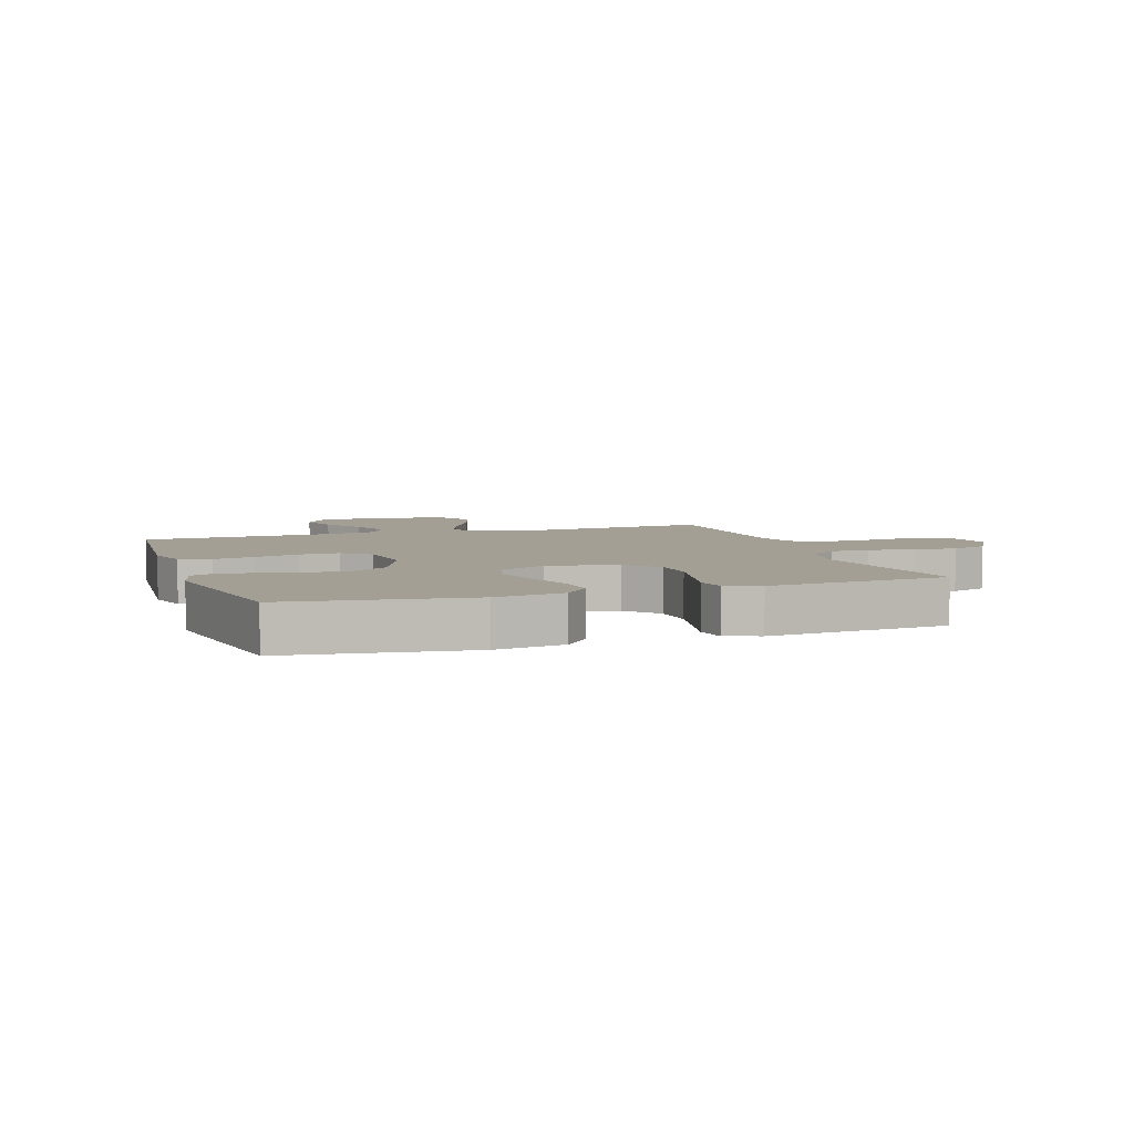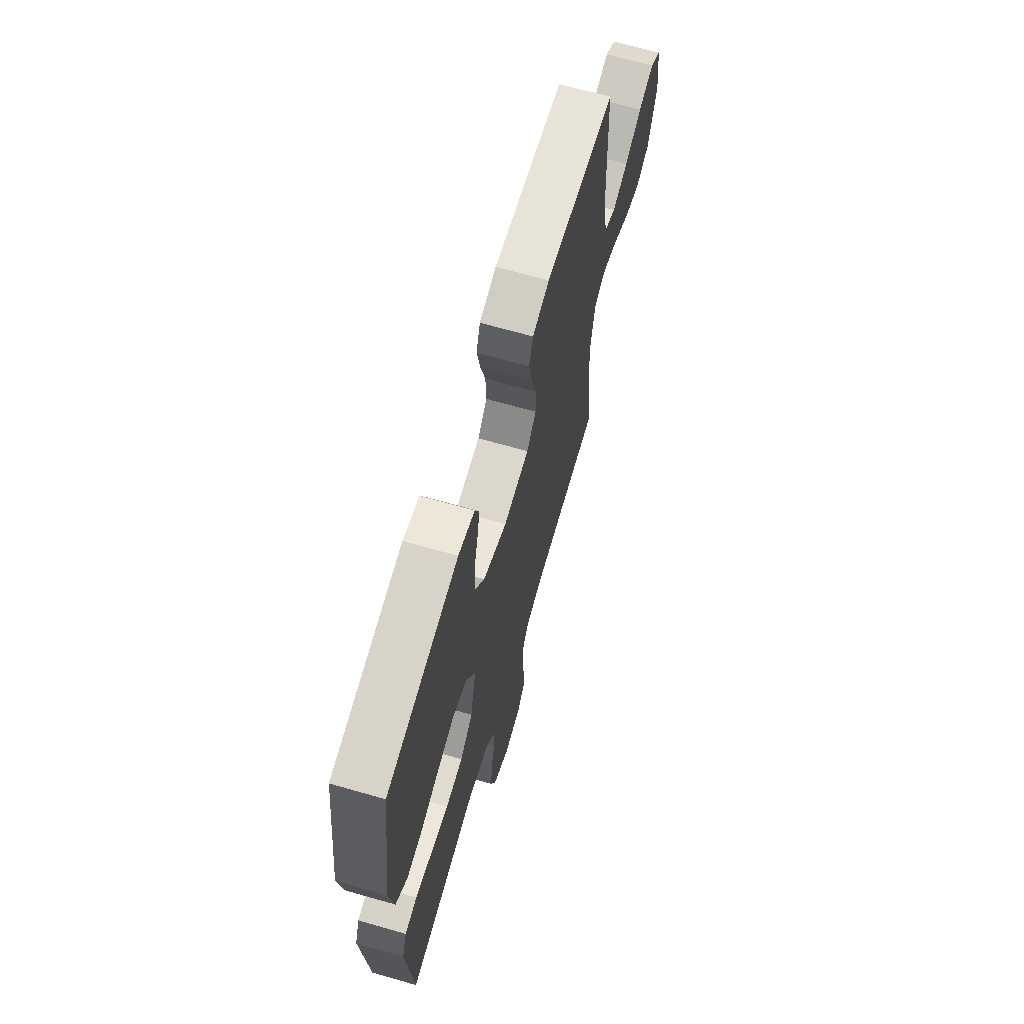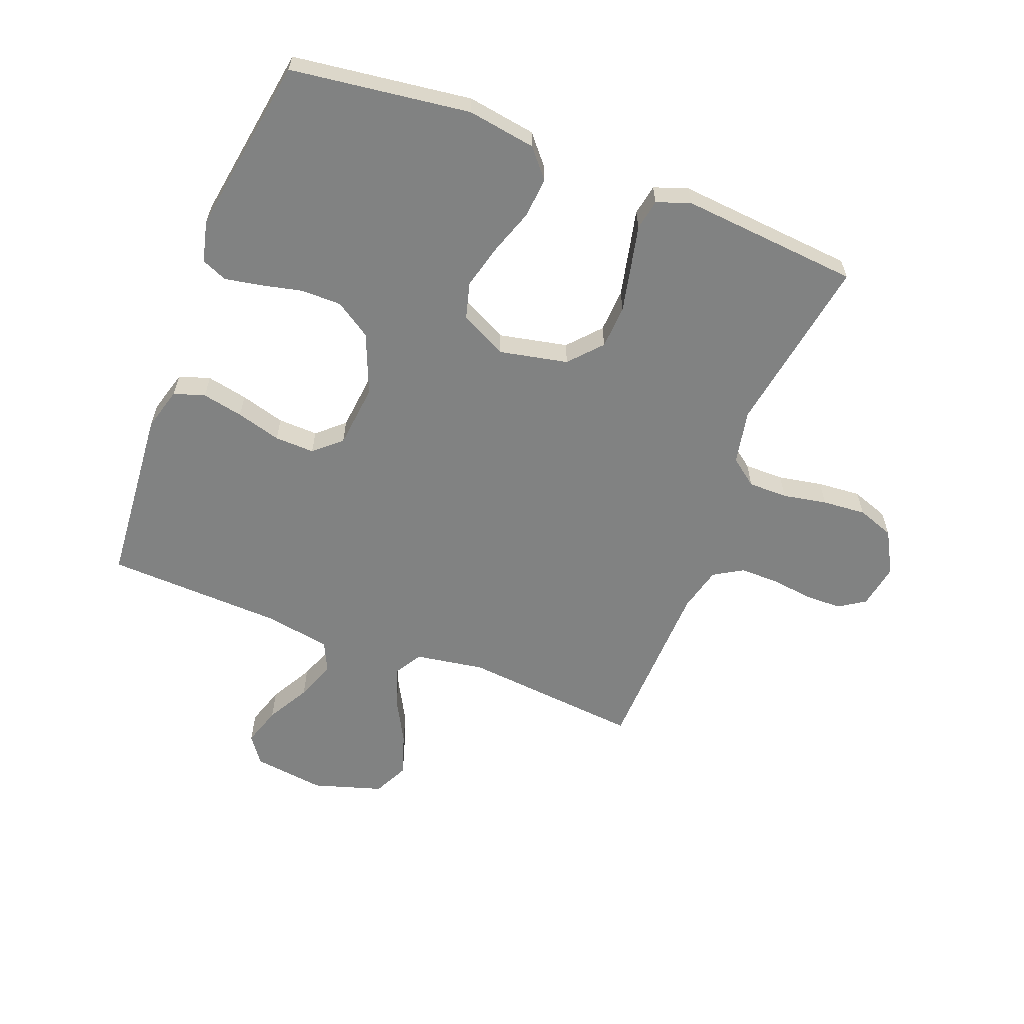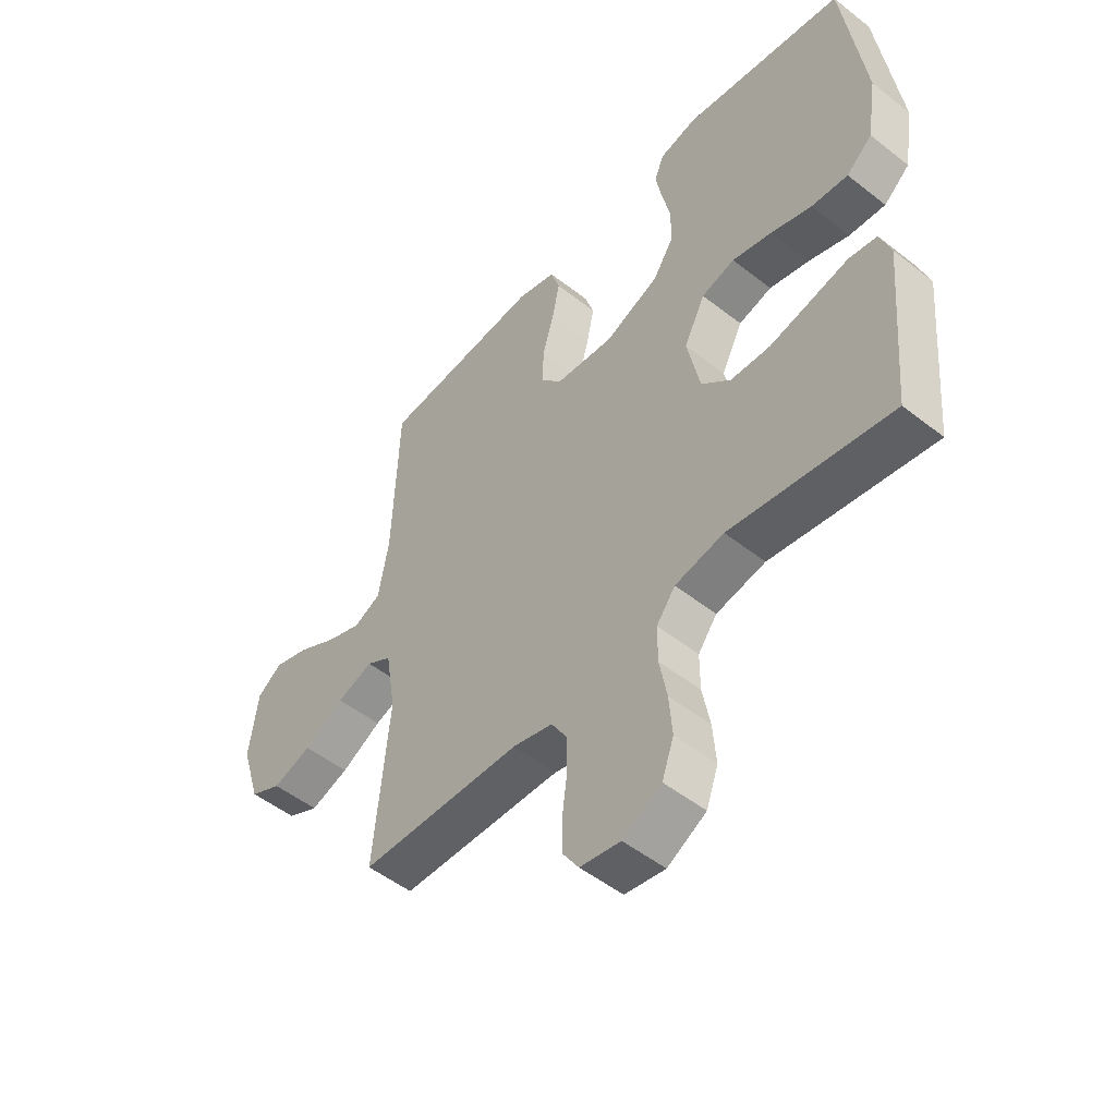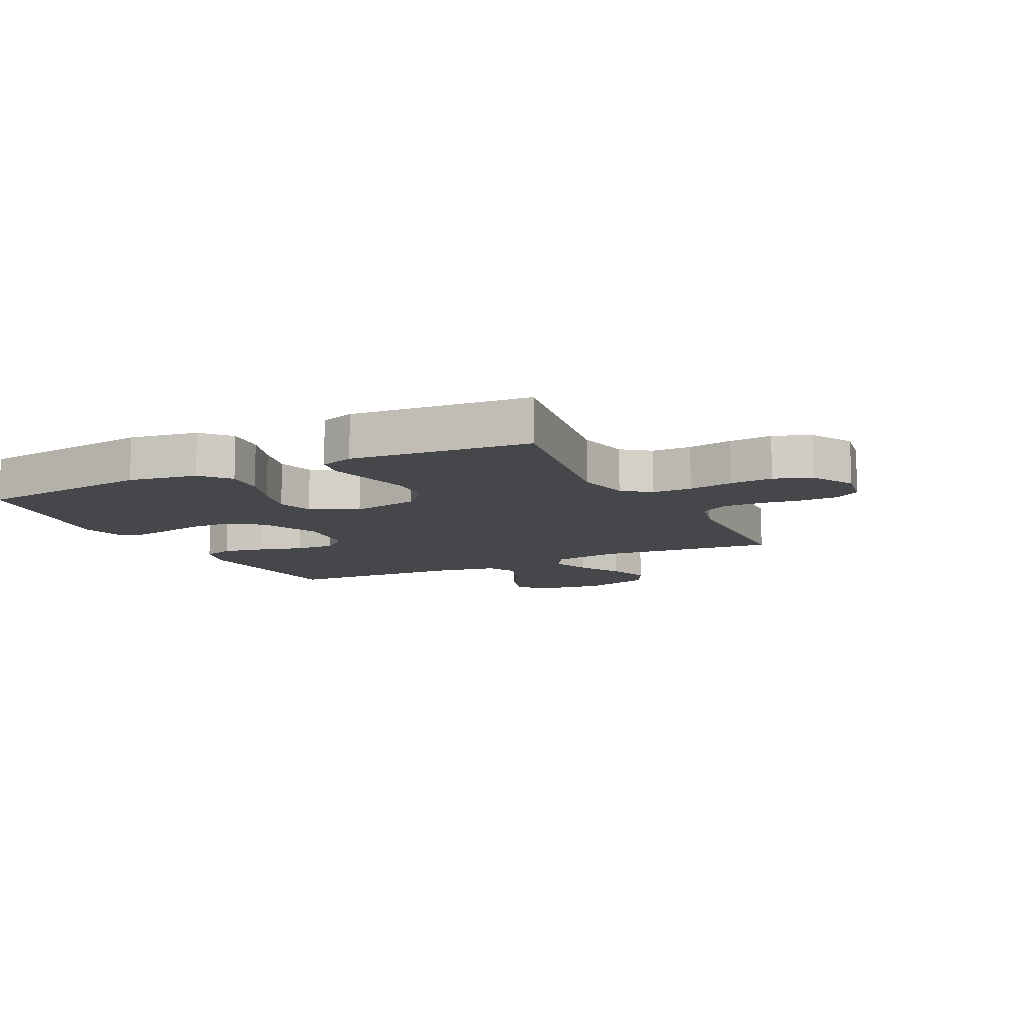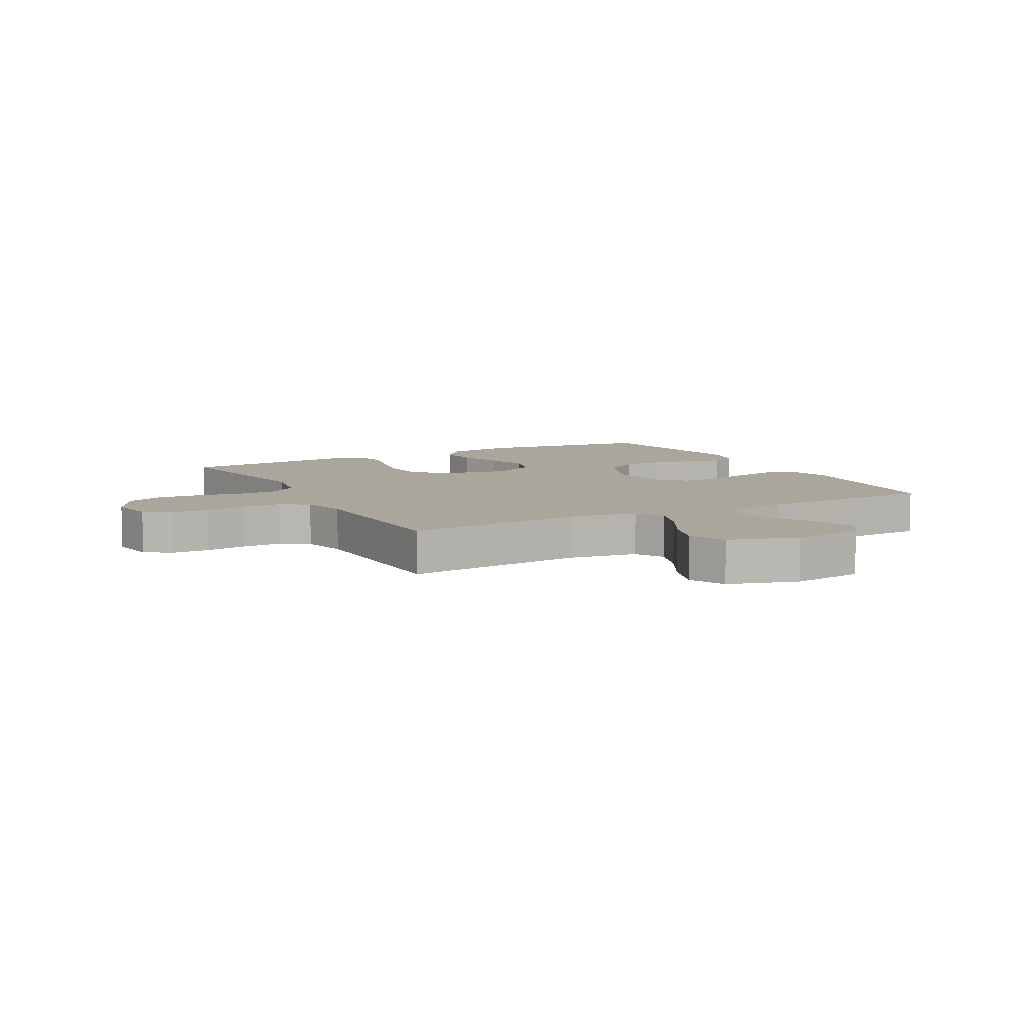
<metadata>
{"format":"obj","ext":"obj","renderer":"f3d","projection":"perspective","resolution":1024,"background":"white","views":[{"elev":5.6,"azim":71.3,"up":"+Y"},{"elev":67.0,"azim":106.1,"up":"+Z"},{"elev":-60.6,"azim":68.8,"up":"+Y"},{"elev":-50.9,"azim":49.4,"up":"+Z"},{"elev":-10.5,"azim":116.3,"up":"+Y"},{"elev":7.9,"azim":-118.2,"up":"+Y"}]}
</metadata>
<code>
v 0.5 0.07 0.5
v 0.54 0.07 0.2
v 0.522 0.07 0.085
v 0.474 0.07 0.044
v 0.406 0.07 0.05
v 0.33 0.07 0.076
v 0.256 0.07 0.095
v 0.194 0.07 0.078
v 0.155 0.07 0
v 0.179 0.07 -0.115
v 0.233 0.07 -0.163
v 0.306 0.07 -0.167
v 0.383 0.07 -0.15
v 0.454 0.07 -0.134
v 0.506 0.07 -0.143
v 0.526 0.07 -0.2
v 0.5 0.07 -0.5
v 0.2 0.07 -0.451
v 0.109 0.07 -0.469
v 0.074 0.07 -0.515
v 0.074 0.07 -0.581
v 0.088 0.07 -0.655
v 0.094 0.07 -0.728
v 0.072 0.07 -0.79
v 0 0.07 -0.83
v -0.075 0.07 -0.817
v -0.104 0.07 -0.773
v -0.105 0.07 -0.711
v -0.096 0.07 -0.641
v -0.096 0.07 -0.576
v -0.125 0.07 -0.528
v -0.2 0.07 -0.509
v -0.5 0.07 -0.5
v -0.472 0.07 -0.2
v -0.491 0.07 -0.084
v -0.538 0.07 -0.056
v -0.605 0.07 -0.08
v -0.68 0.07 -0.121
v -0.752 0.07 -0.145
v -0.811 0.07 -0.116
v -0.847 0.07 0
v -0.831 0.07 0.121
v -0.785 0.07 0.154
v -0.719 0.07 0.133
v -0.647 0.07 0.093
v -0.58 0.07 0.068
v -0.53 0.07 0.092
v -0.511 0.07 0.2
v -0.5 0.07 0.5
v -0.2 0.07 0.526
v -0.128 0.07 0.506
v -0.111 0.07 0.454
v -0.125 0.07 0.385
v -0.146 0.07 0.31
v -0.148 0.07 0.243
v -0.108 0.07 0.198
v 0 0.07 0.187
v 0.101 0.07 0.229
v 0.14 0.07 0.289
v 0.14 0.07 0.357
v 0.124 0.07 0.427
v 0.113 0.07 0.487
v 0.131 0.07 0.53
v 0.2 0.07 0.547
v 0.5 0 0.5
v 0.54 0 0.2
v 0.522 0 0.085
v 0.474 0 0.044
v 0.406 0 0.05
v 0.33 0 0.076
v 0.256 0 0.095
v 0.194 0 0.078
v 0.155 0 0
v 0.179 0 -0.115
v 0.233 0 -0.163
v 0.306 0 -0.167
v 0.383 0 -0.15
v 0.454 0 -0.134
v 0.506 0 -0.143
v 0.526 0 -0.2
v 0.5 0 -0.5
v 0.2 0 -0.451
v 0.109 0 -0.469
v 0.074 0 -0.515
v 0.074 0 -0.581
v 0.088 0 -0.655
v 0.094 0 -0.728
v 0.072 0 -0.79
v 0 0 -0.83
v -0.075 0 -0.817
v -0.104 0 -0.773
v -0.105 0 -0.711
v -0.096 0 -0.641
v -0.096 0 -0.576
v -0.125 0 -0.528
v -0.2 0 -0.509
v -0.5 0 -0.5
v -0.472 0 -0.2
v -0.491 0 -0.084
v -0.538 0 -0.056
v -0.605 0 -0.08
v -0.68 0 -0.121
v -0.752 0 -0.145
v -0.811 0 -0.116
v -0.847 0 0
v -0.831 0 0.121
v -0.785 0 0.154
v -0.719 0 0.133
v -0.647 0 0.093
v -0.58 0 0.068
v -0.53 0 0.092
v -0.511 0 0.2
v -0.5 0 0.5
v -0.2 0 0.526
v -0.128 0 0.506
v -0.111 0 0.454
v -0.125 0 0.385
v -0.146 0 0.31
v -0.148 0 0.243
v -0.108 0 0.198
v 0 0 0.187
v 0.101 0 0.229
v 0.14 0 0.289
v 0.14 0 0.357
v 0.124 0 0.427
v 0.113 0 0.487
v 0.131 0 0.53
v 0.2 0 0.547
f 4 5 6
f 3 4 6
f 2 3 6
f 1 2 6
f 64 1 6
f 63 64 6
f 62 63 6
f 61 62 6
f 60 61 6
f 59 60 6 7
f 58 59 7 8
f 57 58 8 9
f 56 57 9 10
f 52 53 54
f 51 52 54
f 50 51 54
f 49 50 54
f 48 49 54
f 47 48 54 55
f 46 47 55 56
f 43 44 45
f 42 43 45
f 41 42 45
f 40 41 45
f 39 40 45
f 38 39 45
f 37 38 45
f 36 37 45 46
f 46 56 10
f 36 46 10
f 35 36 10
f 32 33 34
f 35 10 11
f 34 35 11
f 32 34 11
f 31 32 11
f 27 28 29
f 26 27 29
f 25 26 29
f 24 25 29
f 23 24 29
f 22 23 29
f 21 22 29
f 20 21 29 30
f 31 11 12
f 30 31 12
f 20 30 12
f 19 20 12
f 16 17 18
f 15 16 18
f 14 15 18
f 13 14 18
f 12 13 18 19
f 70 69 68
f 70 68 67
f 70 67 66
f 70 66 65
f 70 65 128
f 70 128 127
f 70 127 126
f 70 126 125
f 70 125 124
f 71 70 124 123
f 72 71 123 122
f 73 72 122 121
f 74 73 121 120
f 118 117 116
f 118 116 115
f 118 115 114
f 118 114 113
f 118 113 112
f 119 118 112 111
f 120 119 111 110
f 109 108 107
f 109 107 106
f 109 106 105
f 109 105 104
f 109 104 103
f 109 103 102
f 109 102 101
f 110 109 101 100
f 74 120 110
f 74 110 100
f 74 100 99
f 98 97 96
f 75 74 99
f 75 99 98
f 75 98 96
f 75 96 95
f 93 92 91
f 93 91 90
f 93 90 89
f 93 89 88
f 93 88 87
f 93 87 86
f 93 86 85
f 94 93 85 84
f 76 75 95
f 76 95 94
f 76 94 84
f 76 84 83
f 82 81 80
f 82 80 79
f 82 79 78
f 82 78 77
f 83 82 77 76
f 1 65 66 2
f 2 66 67 3
f 3 67 68 4
f 4 68 69 5
f 5 69 70 6
f 6 70 71 7
f 7 71 72 8
f 8 72 73 9
f 9 73 74 10
f 10 74 75 11
f 11 75 76 12
f 12 76 77 13
f 13 77 78 14
f 14 78 79 15
f 15 79 80 16
f 16 80 81 17
f 17 81 82 18
f 18 82 83 19
f 19 83 84 20
f 20 84 85 21
f 21 85 86 22
f 22 86 87 23
f 23 87 88 24
f 24 88 89 25
f 25 89 90 26
f 26 90 91 27
f 27 91 92 28
f 28 92 93 29
f 29 93 94 30
f 30 94 95 31
f 31 95 96 32
f 32 96 97 33
f 33 97 98 34
f 34 98 99 35
f 35 99 100 36
f 36 100 101 37
f 37 101 102 38
f 38 102 103 39
f 39 103 104 40
f 40 104 105 41
f 41 105 106 42
f 42 106 107 43
f 43 107 108 44
f 44 108 109 45
f 45 109 110 46
f 46 110 111 47
f 47 111 112 48
f 48 112 113 49
f 49 113 114 50
f 50 114 115 51
f 51 115 116 52
f 52 116 117 53
f 53 117 118 54
f 54 118 119 55
f 55 119 120 56
f 56 120 121 57
f 57 121 122 58
f 58 122 123 59
f 59 123 124 60
f 60 124 125 61
f 61 125 126 62
f 62 126 127 63
f 63 127 128 64
f 64 128 65 1

</code>
